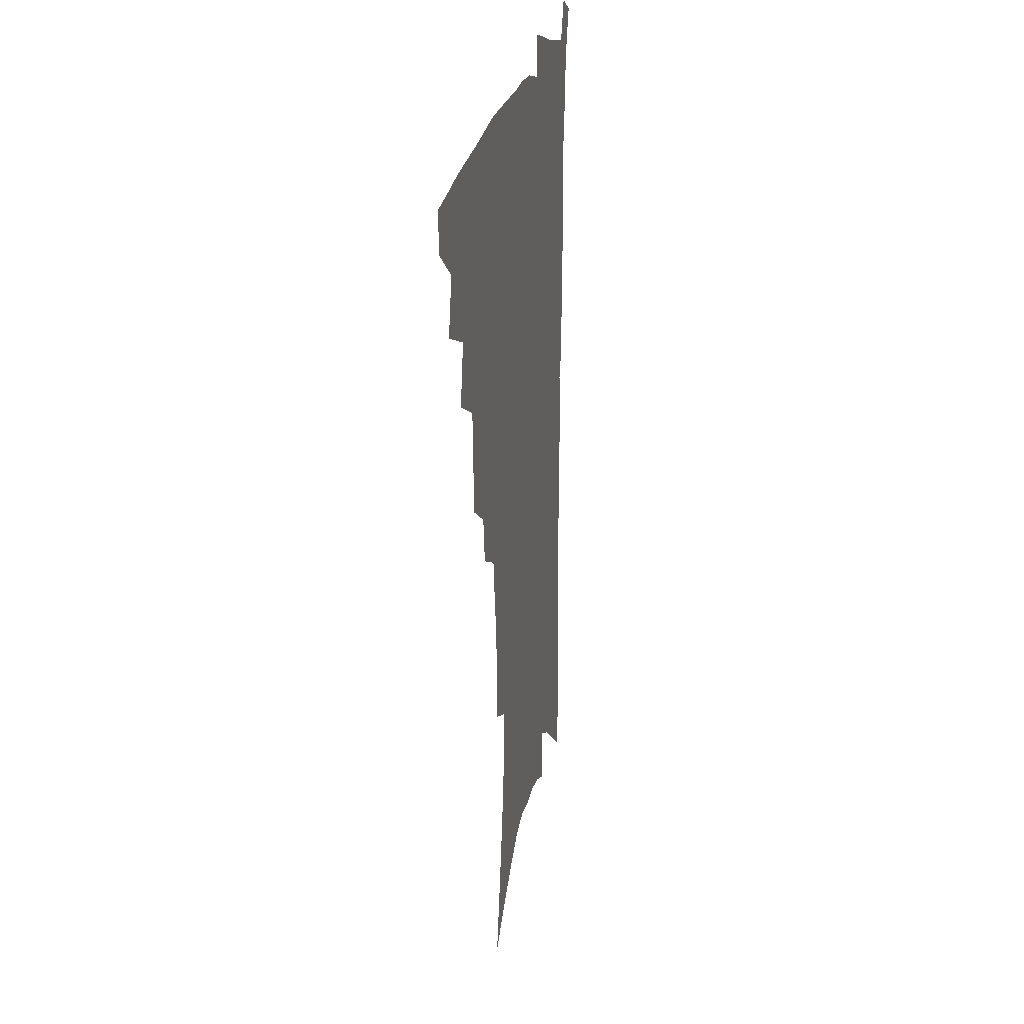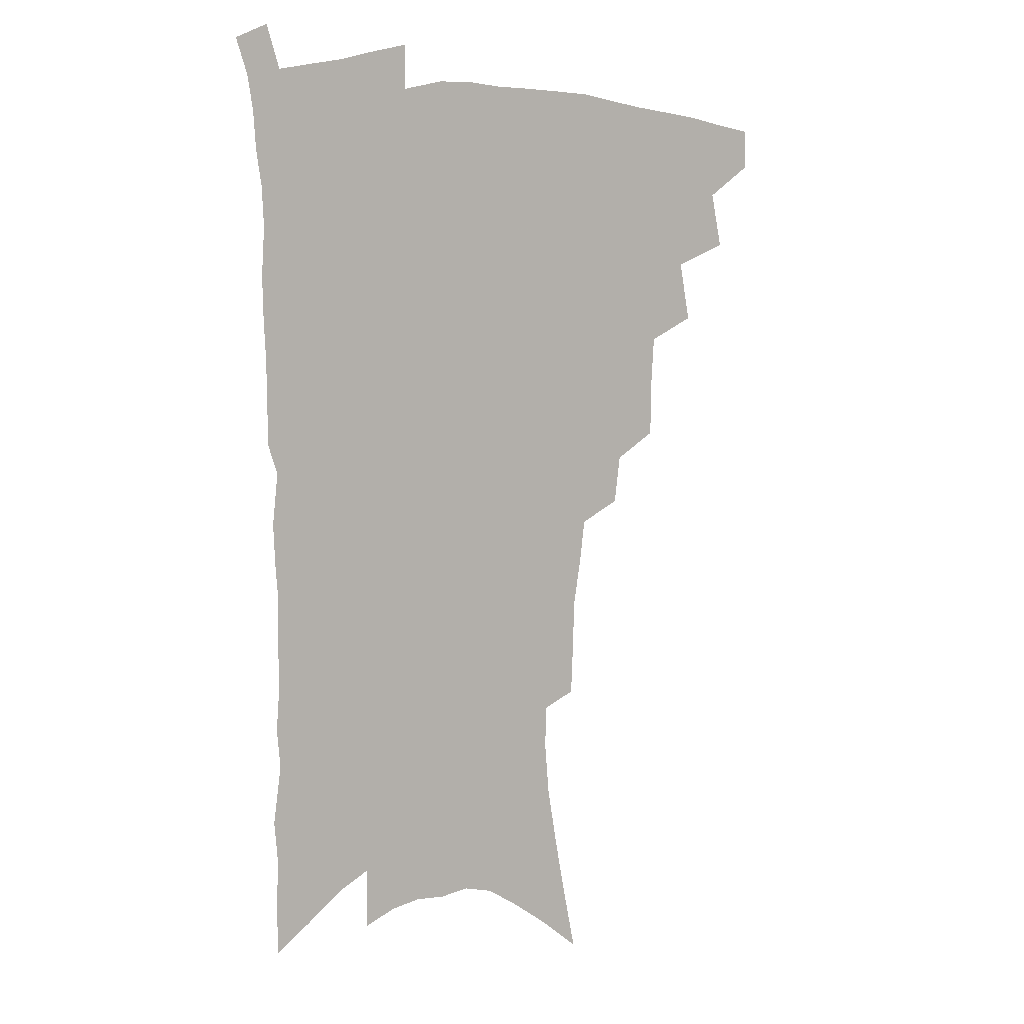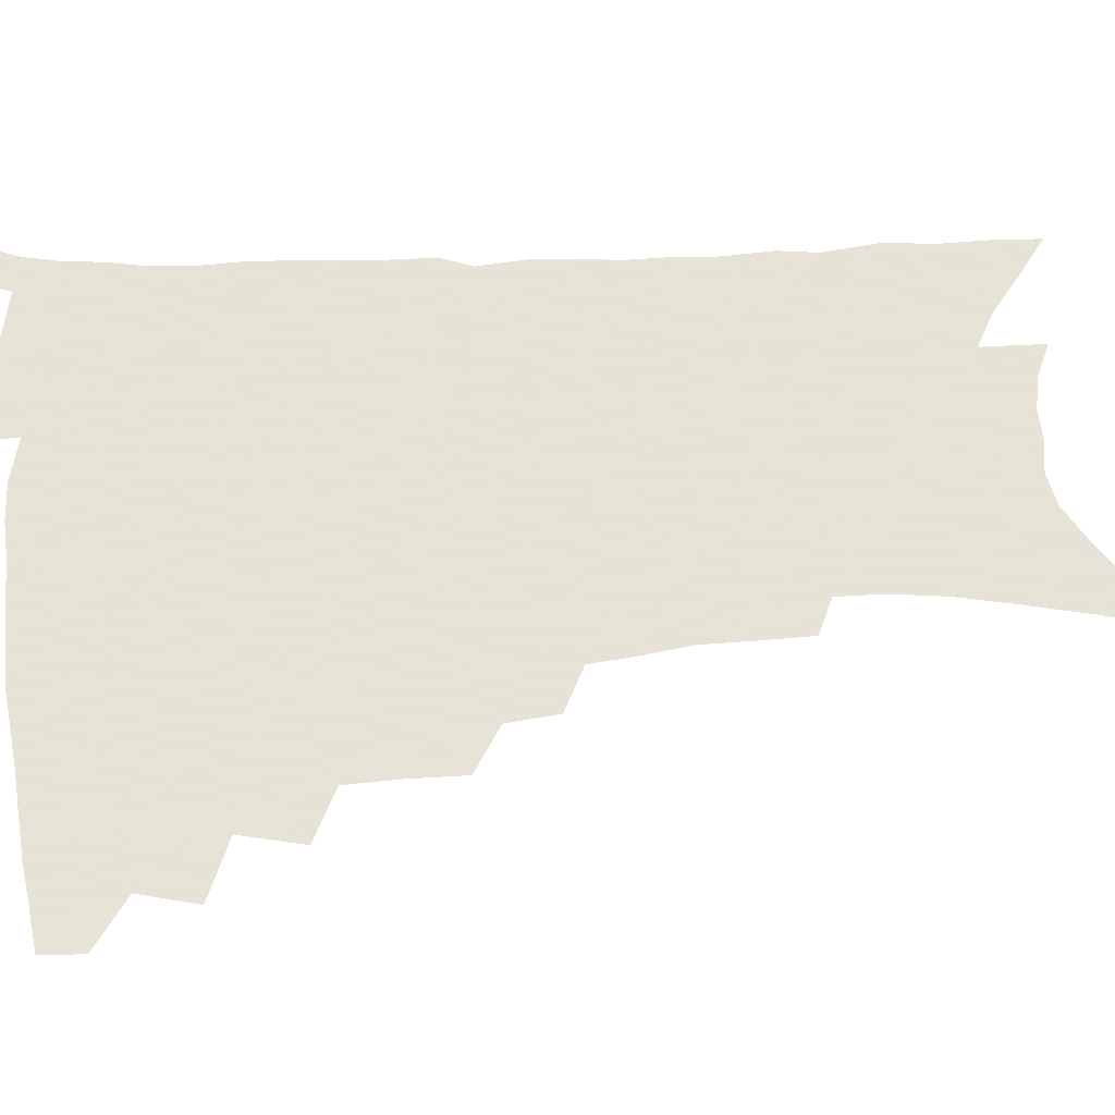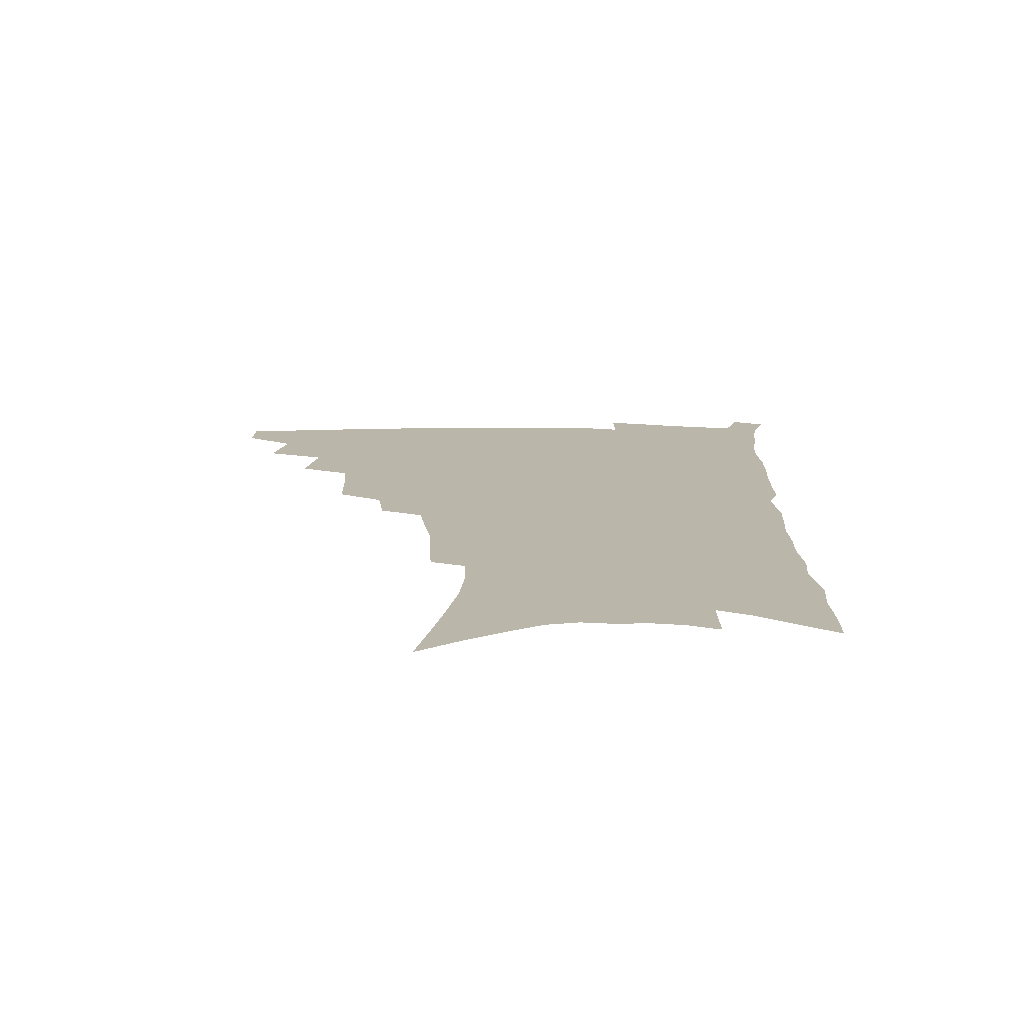
<metadata>
{"format":"obj","ext":"obj","renderer":"f3d","projection":"perspective","resolution":1024,"background":"white","views":[{"elev":22.2,"azim":-78.6,"up":"+Y"},{"elev":7.4,"azim":145.1,"up":"+Y"},{"elev":62.8,"azim":-92.5,"up":"+Z"},{"elev":-76.1,"azim":-0.5,"up":"+Y"}]}
</metadata>
<code>
v 469.9 469.9 0
v 470.1 485.5 0
v 483.6 436.2 0
v 488.3 457.7 0
v 487.6 472.9 0
v 484.9 487.9 0
v 501.2 404.7 0
v 505.7 427.9 0
v 504.2 444.1 0
v 504.8 460.8 0
v 502.2 475.4 0
v 499.5 490.5 0
v 521.7 355.6 0
v 521.4 377.1 0
v 520.2 396 0
v 523.2 418 0
v 521.1 432.2 0
v 520.5 448.2 0
v 519.1 462.8 0
v 517 477.3 0
v 514.5 492.4 0
v 540.9 327.1 0
v 538.4 345.7 0
v 538.1 367.6 0
v 538 388 0
v 538.3 406.7 0
v 537.1 420.8 0
v 536.5 436.2 0
v 535.3 450.6 0
v 533.6 464.8 0
v 531.4 479.3 0
v 529.3 494 0
v 563.9 246.6 0
v 563 265.1 0
v 562.4 285.2 0
v 559.6 301.2 0
v 557.2 319.5 0
v 555.5 339.7 0
v 553.9 357.5 0
v 552.1 373.8 0
v 550.9 389.3 0
v 551.4 407.7 0
v 551.8 424.5 0
v 551.2 439.1 0
v 549.7 452.8 0
v 547.8 466.8 0
v 545.8 481.3 0
v 543.6 496.2 0
v 562.1 134 0
v 567.2 158.1 0
v 571.7 181.4 0
v 575.7 204.5 0
v 577.4 224.1 0
v 577.2 241.1 0
v 577 261.4 0
v 575.7 278.6 0
v 573.8 295.1 0
v 572 312.4 0
v 570 329.3 0
v 568.8 347.7 0
v 567.3 363.9 0
v 567.2 381.6 0
v 566.6 397.5 0
v 566.2 412.9 0
v 565.8 427.4 0
v 564.9 440.9 0
v 564.4 454.5 0
v 562.5 468.1 0
v 560.2 482.8 0
v 557.8 498.4 0
v 577.9 146.9 0
v 582.7 171.2 0
v 587.2 196.1 0
v 588.7 215.2 0
v 589.7 235 0
v 588.6 250.6 0
v 588.4 270.2 0
v 587.5 288.5 0
v 585.9 304.8 0
v 584.3 321.1 0
v 582.7 336.8 0
v 581.4 353 0
v 580.6 369.6 0
v 580 385.1 0
v 579.9 401.2 0
v 579.6 415.7 0
v 578.9 429 0
v 578.6 442.5 0
v 578.1 455.7 0
v 576.5 469.2 0
v 574.6 483.7 0
v 572.5 499.1 0
v 592.3 157.2 0
v 595.9 179.7 0
v 599.6 204.6 0
v 600.7 224.3 0
v 600.7 241.8 0
v 600.1 259 0
v 599.1 275.4 0
v 598.1 292.7 0
v 597.1 310.4 0
v 595.6 325 0
v 594.7 341.8 0
v 593.5 356.6 0
v 593 372.9 0
v 592.5 387.6 0
v 592.3 402.9 0
v 592.2 417.3 0
v 592.1 431.1 0
v 591.6 443.6 0
v 591 456.6 0
v 590.3 469.9 0
v 589.1 483.9 0
v 587 499.6 0
v 606 166.1 0
v 609.4 189.9 0
v 611 210.6 0
v 611.3 227.8 0
v 611 244.5 0
v 610.4 260.8 0
v 610 281 0
v 609 296.7 0
v 607.9 312.1 0
v 607.1 329.7 0
v 606.1 343.5 0
v 605.2 358.1 0
v 604.8 374.2 0
v 604.7 389.8 0
v 604.6 404.4 0
v 604.8 418.6 0
v 604.5 431 0
v 604.4 444.1 0
v 604.4 457.3 0
v 603.9 470.3 0
v 603.3 483.8 0
v 601.4 499.9 0
v 618.2 169.3 0
v 620.7 192.8 0
v 621.7 212.7 0
v 622 231.9 0
v 621.5 246.7 0
v 621.2 266.1 0
v 620.5 282.3 0
v 619.7 298.6 0
v 618.9 315.3 0
v 618.2 330.5 0
v 617.6 345.9 0
v 617.1 361 0
v 616.9 376.9 0
v 616.6 390.7 0
v 616.5 403.5 0
v 617 419.6 0
v 617.2 431.8 0
v 617.6 444.9 0
v 617.4 457.7 0
v 617 470.9 0
v 616.9 484.2 0
v 615.3 501.1 0
v 629.9 167.9 0
v 631.7 193.4 0
v 632.4 214.9 0
v 632.4 233.2 0
v 632.2 249.9 0
v 631.9 264.9 0
v 631.2 281.6 0
v 630.5 298 0
v 629.8 315.3 0
v 629.2 332.2 0
v 628.9 346.4 0
v 628.5 362 0
v 628.5 376.6 0
v 628.4 391.3 0
v 628.6 405.1 0
v 628.9 418.9 0
v 629.5 431.2 0
v 630.2 445.6 0
v 630.5 457.8 0
v 630.9 470.6 0
v 630.7 484.5 0
v 629.4 500.9 0
v 642.1 168.9 0
v 642.9 193.6 0
v 643.3 211.2 0
v 642.9 232.1 0
v 642.9 248.9 0
v 642.5 264.6 0
v 641.8 282 0
v 641.2 298.3 0
v 640.9 313.8 0
v 640.3 331.2 0
v 640.2 345.4 0
v 639.9 361.5 0
v 640.1 375.4 0
v 640.1 390.7 0
v 640.4 404.3 0
v 640.6 418.4 0
v 641.8 430.3 0
v 642.4 444.4 0
v 643.2 457.3 0
v 644 470.1 0
v 645 483.2 0
v 645.7 497.3 0
v 645.5 514.3 0
v 654.2 167.1 0
v 654.3 190.7 0
v 654.2 210.5 0
v 655 225.2 0
v 653.6 247.4 0
v 653 264.8 0
v 652.4 281.6 0
v 651.9 298.5 0
v 651.9 312.2 0
v 651.4 329.5 0
v 651.7 343.6 0
v 652.2 357.4 0
v 651.8 373.6 0
v 651.9 388.8 0
v 652.4 402.4 0
v 652.8 416.2 0
v 653.9 429.4 0
v 654.6 443.9 0
v 655.8 456.3 0
v 657.1 469 0
v 658.4 482 0
v 659.5 495.5 0
v 659.9 511.1 0
v 666.5 162.2 0
v 666.3 185.4 0
v 665.9 205.5 0
v 665.7 223.8 0
v 664.9 243.9 0
v 664 262.6 0
v 663 280.6 0
v 662.8 296.2 0
v 662.9 310.9 0
v 662.5 327 0
v 663.6 340 0
v 663.7 355.4 0
v 663.9 370.4 0
v 663.8 386.1 0
v 664.3 400.2 0
v 664.4 415.4 0
v 666.4 427.5 0
v 667.1 441.7 0
v 668.5 454.7 0
v 669.9 467.5 0
v 671.5 480.5 0
v 673.1 493.2 0
v 674.4 507.4 0
v 679 179.2 0
v 678.1 199.9 0
v 676.9 220.8 0
v 677.1 237.3 0
v 676.7 254.9 0
v 676.1 272.4 0
v 675.2 289.8 0
v 674.7 306.2 0
v 675.4 320.4 0
v 676.3 334.4 0
v 675.9 350.9 0
v 676.1 366.3 0
v 676.8 380.9 0
v 677.4 395.6 0
v 678.7 409.4 0
v 679 424.5 0
v 680.3 438.2 0
v 681 453 0
v 682.6 466 0
v 684.2 478.8 0
v 686.2 491.7 0
v 688 505.1 0
v 693.3 168.7 0
v 691.7 190.7 0
v 691.7 208.8 0
v 690 229.5 0
v 689.9 246.5 0
v 689.2 264 0
v 689.1 280.3 0
v 688.1 297.8 0
v 688.9 312.5 0
v 689.5 327.4 0
v 688.9 344.4 0
v 689 360.3 0
v 690.5 374.1 0
v 692 388.3 0
v 692.3 403.9 0
v 691.6 420.7 0
v 693.5 434.2 0
v 694.8 448.6 0
v 695.6 463.2 0
v 697.2 476.5 0
v 699.3 489.6 0
v 701.5 502.6 0
v 706.8 518.9 0
v 707.5 158.8 0
v 707.8 176.8 0
v 707 196.1 0
v 708.4 211.8 0
v 705.3 234.1 0
v 706.7 248.7 0
v 705.2 267.3 0
v 705.7 282.9 0
v 705.2 299.7 0
v 706.3 314.3 0
v 707 329.8 0
v 704.9 349.4 0
v 708.8 361.2 0
v 708.7 377.6 0
v 709 393.7 0
v 709.8 409.4 0
v 710.2 425.2 0
v 709.1 443.5 0
v 709.8 458.7 0
v 711.9 472.3 0
v 713 486.9 0
v 715.2 500.2 0
v 719.7 513.4 0
f 4 5 1
f 1 5 2
f 5 6 2
f 8 9 3
f 3 9 4
f 9 10 4
f 4 10 5
f 10 11 5
f 5 11 6
f 11 12 6
f 15 16 7
f 7 16 8
f 16 17 8
f 8 17 9
f 17 18 9
f 9 18 10
f 18 19 10
f 10 19 11
f 19 20 11
f 11 20 12
f 20 21 12
f 23 24 13
f 13 24 14
f 24 25 14
f 14 25 15
f 25 26 15
f 15 26 16
f 26 27 16
f 16 27 17
f 27 28 17
f 17 28 18
f 28 29 18
f 18 29 19
f 29 30 19
f 19 30 20
f 30 31 20
f 20 31 21
f 31 32 21
f 37 38 22
f 22 38 23
f 38 39 23
f 23 39 24
f 39 40 24
f 24 40 25
f 40 41 25
f 25 41 26
f 41 42 26
f 26 42 27
f 42 43 27
f 27 43 28
f 43 44 28
f 28 44 29
f 44 45 29
f 29 45 30
f 45 46 30
f 30 46 31
f 46 47 31
f 31 47 32
f 47 48 32
f 54 55 33
f 33 55 34
f 55 56 34
f 34 56 35
f 56 57 35
f 35 57 36
f 57 58 36
f 36 58 37
f 58 59 37
f 37 59 38
f 59 60 38
f 38 60 39
f 60 61 39
f 39 61 40
f 61 62 40
f 40 62 41
f 62 63 41
f 41 63 42
f 63 64 42
f 42 64 43
f 64 65 43
f 43 65 44
f 65 66 44
f 44 66 45
f 66 67 45
f 45 67 46
f 67 68 46
f 46 68 47
f 68 69 47
f 47 69 48
f 69 70 48
f 49 71 50
f 71 72 50
f 50 72 51
f 72 73 51
f 51 73 52
f 73 74 52
f 52 74 53
f 74 75 53
f 53 75 54
f 75 76 54
f 54 76 55
f 76 77 55
f 55 77 56
f 77 78 56
f 56 78 57
f 78 79 57
f 57 79 58
f 79 80 58
f 58 80 59
f 80 81 59
f 59 81 60
f 81 82 60
f 60 82 61
f 82 83 61
f 61 83 62
f 83 84 62
f 62 84 63
f 84 85 63
f 63 85 64
f 85 86 64
f 64 86 65
f 86 87 65
f 65 87 66
f 87 88 66
f 66 88 67
f 88 89 67
f 67 89 68
f 89 90 68
f 68 90 69
f 90 91 69
f 69 91 70
f 91 92 70
f 71 93 72
f 93 94 72
f 72 94 73
f 94 95 73
f 73 95 74
f 95 96 74
f 74 96 75
f 96 97 75
f 75 97 76
f 97 98 76
f 76 98 77
f 98 99 77
f 77 99 78
f 99 100 78
f 78 100 79
f 100 101 79
f 79 101 80
f 101 102 80
f 80 102 81
f 102 103 81
f 81 103 82
f 103 104 82
f 82 104 83
f 104 105 83
f 83 105 84
f 105 106 84
f 84 106 85
f 106 107 85
f 85 107 86
f 107 108 86
f 86 108 87
f 108 109 87
f 87 109 88
f 109 110 88
f 88 110 89
f 110 111 89
f 89 111 90
f 111 112 90
f 90 112 91
f 112 113 91
f 91 113 92
f 113 114 92
f 93 115 94
f 115 116 94
f 94 116 95
f 116 117 95
f 95 117 96
f 117 118 96
f 96 118 97
f 118 119 97
f 97 119 98
f 119 120 98
f 98 120 99
f 120 121 99
f 99 121 100
f 121 122 100
f 100 122 101
f 122 123 101
f 101 123 102
f 123 124 102
f 102 124 103
f 124 125 103
f 103 125 104
f 125 126 104
f 104 126 105
f 126 127 105
f 105 127 106
f 127 128 106
f 106 128 107
f 128 129 107
f 107 129 108
f 129 130 108
f 108 130 109
f 130 131 109
f 109 131 110
f 131 132 110
f 110 132 111
f 132 133 111
f 111 133 112
f 133 134 112
f 112 134 113
f 134 135 113
f 113 135 114
f 135 136 114
f 115 137 116
f 137 138 116
f 116 138 117
f 138 139 117
f 117 139 118
f 139 140 118
f 118 140 119
f 140 141 119
f 119 141 120
f 141 142 120
f 120 142 121
f 142 143 121
f 121 143 122
f 143 144 122
f 122 144 123
f 144 145 123
f 123 145 124
f 145 146 124
f 124 146 125
f 146 147 125
f 125 147 126
f 147 148 126
f 126 148 127
f 148 149 127
f 127 149 128
f 149 150 128
f 128 150 129
f 150 151 129
f 129 151 130
f 151 152 130
f 130 152 131
f 152 153 131
f 131 153 132
f 153 154 132
f 132 154 133
f 154 155 133
f 133 155 134
f 155 156 134
f 134 156 135
f 156 157 135
f 135 157 136
f 157 158 136
f 137 159 138
f 159 160 138
f 138 160 139
f 160 161 139
f 139 161 140
f 161 162 140
f 140 162 141
f 162 163 141
f 141 163 142
f 163 164 142
f 142 164 143
f 164 165 143
f 143 165 144
f 165 166 144
f 144 166 145
f 166 167 145
f 145 167 146
f 167 168 146
f 146 168 147
f 168 169 147
f 147 169 148
f 169 170 148
f 148 170 149
f 170 171 149
f 149 171 150
f 171 172 150
f 150 172 151
f 172 173 151
f 151 173 152
f 173 174 152
f 152 174 153
f 174 175 153
f 153 175 154
f 175 176 154
f 154 176 155
f 176 177 155
f 155 177 156
f 177 178 156
f 156 178 157
f 178 179 157
f 157 179 158
f 179 180 158
f 159 181 160
f 181 182 160
f 160 182 161
f 182 183 161
f 161 183 162
f 183 184 162
f 162 184 163
f 184 185 163
f 163 185 164
f 185 186 164
f 164 186 165
f 186 187 165
f 165 187 166
f 187 188 166
f 166 188 167
f 188 189 167
f 167 189 168
f 189 190 168
f 168 190 169
f 190 191 169
f 169 191 170
f 191 192 170
f 170 192 171
f 192 193 171
f 171 193 172
f 193 194 172
f 172 194 173
f 194 195 173
f 173 195 174
f 195 196 174
f 174 196 175
f 196 197 175
f 175 197 176
f 197 198 176
f 176 198 177
f 198 199 177
f 177 199 178
f 199 200 178
f 178 200 179
f 200 201 179
f 179 201 180
f 201 202 180
f 181 204 182
f 204 205 182
f 182 205 183
f 205 206 183
f 183 206 184
f 206 207 184
f 184 207 185
f 207 208 185
f 185 208 186
f 208 209 186
f 186 209 187
f 209 210 187
f 187 210 188
f 210 211 188
f 188 211 189
f 211 212 189
f 189 212 190
f 212 213 190
f 190 213 191
f 213 214 191
f 191 214 192
f 214 215 192
f 192 215 193
f 215 216 193
f 193 216 194
f 216 217 194
f 194 217 195
f 217 218 195
f 195 218 196
f 218 219 196
f 196 219 197
f 219 220 197
f 197 220 198
f 220 221 198
f 198 221 199
f 221 222 199
f 199 222 200
f 222 223 200
f 200 223 201
f 223 224 201
f 201 224 202
f 224 225 202
f 202 225 203
f 225 226 203
f 204 227 205
f 227 228 205
f 205 228 206
f 228 229 206
f 206 229 207
f 229 230 207
f 207 230 208
f 230 231 208
f 208 231 209
f 231 232 209
f 209 232 210
f 232 233 210
f 210 233 211
f 233 234 211
f 211 234 212
f 234 235 212
f 212 235 213
f 235 236 213
f 213 236 214
f 236 237 214
f 214 237 215
f 237 238 215
f 215 238 216
f 238 239 216
f 216 239 217
f 239 240 217
f 217 240 218
f 240 241 218
f 218 241 219
f 241 242 219
f 219 242 220
f 242 243 220
f 220 243 221
f 243 244 221
f 221 244 222
f 244 245 222
f 222 245 223
f 245 246 223
f 223 246 224
f 246 247 224
f 224 247 225
f 247 248 225
f 225 248 226
f 248 249 226
f 228 250 229
f 250 251 229
f 229 251 230
f 251 252 230
f 230 252 231
f 252 253 231
f 231 253 232
f 253 254 232
f 232 254 233
f 254 255 233
f 233 255 234
f 255 256 234
f 234 256 235
f 256 257 235
f 235 257 236
f 257 258 236
f 236 258 237
f 258 259 237
f 237 259 238
f 259 260 238
f 238 260 239
f 260 261 239
f 239 261 240
f 261 262 240
f 240 262 241
f 262 263 241
f 241 263 242
f 263 264 242
f 242 264 243
f 264 265 243
f 243 265 244
f 265 266 244
f 244 266 245
f 266 267 245
f 245 267 246
f 267 268 246
f 246 268 247
f 268 269 247
f 247 269 248
f 269 270 248
f 248 270 249
f 270 271 249
f 250 272 251
f 272 273 251
f 251 273 252
f 273 274 252
f 252 274 253
f 274 275 253
f 253 275 254
f 275 276 254
f 254 276 255
f 276 277 255
f 255 277 256
f 277 278 256
f 256 278 257
f 278 279 257
f 257 279 258
f 279 280 258
f 258 280 259
f 280 281 259
f 259 281 260
f 281 282 260
f 260 282 261
f 282 283 261
f 261 283 262
f 283 284 262
f 262 284 263
f 284 285 263
f 263 285 264
f 285 286 264
f 264 286 265
f 286 287 265
f 265 287 266
f 287 288 266
f 266 288 267
f 288 289 267
f 267 289 268
f 289 290 268
f 268 290 269
f 290 291 269
f 269 291 270
f 291 292 270
f 270 292 271
f 292 293 271
f 272 295 273
f 295 296 273
f 273 296 274
f 296 297 274
f 274 297 275
f 297 298 275
f 275 298 276
f 298 299 276
f 276 299 277
f 299 300 277
f 277 300 278
f 300 301 278
f 278 301 279
f 301 302 279
f 279 302 280
f 302 303 280
f 280 303 281
f 303 304 281
f 281 304 282
f 304 305 282
f 282 305 283
f 305 306 283
f 283 306 284
f 306 307 284
f 284 307 285
f 307 308 285
f 285 308 286
f 308 309 286
f 286 309 287
f 309 310 287
f 287 310 288
f 310 311 288
f 288 311 289
f 311 312 289
f 289 312 290
f 312 313 290
f 290 313 291
f 313 314 291
f 291 314 292
f 314 315 292
f 292 315 293
f 315 316 293
f 293 316 294
f 316 317 294

</code>
